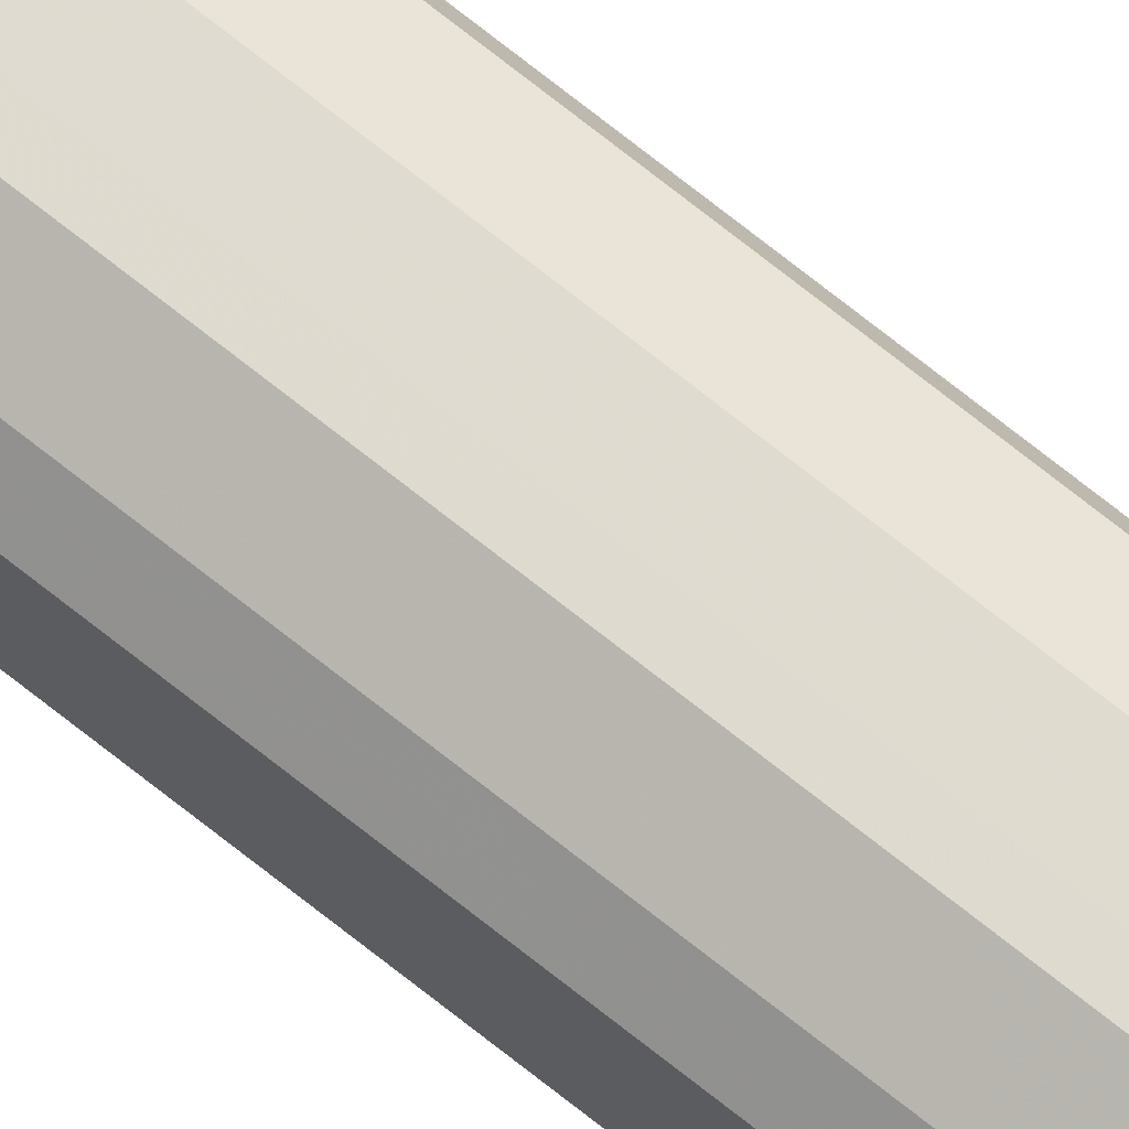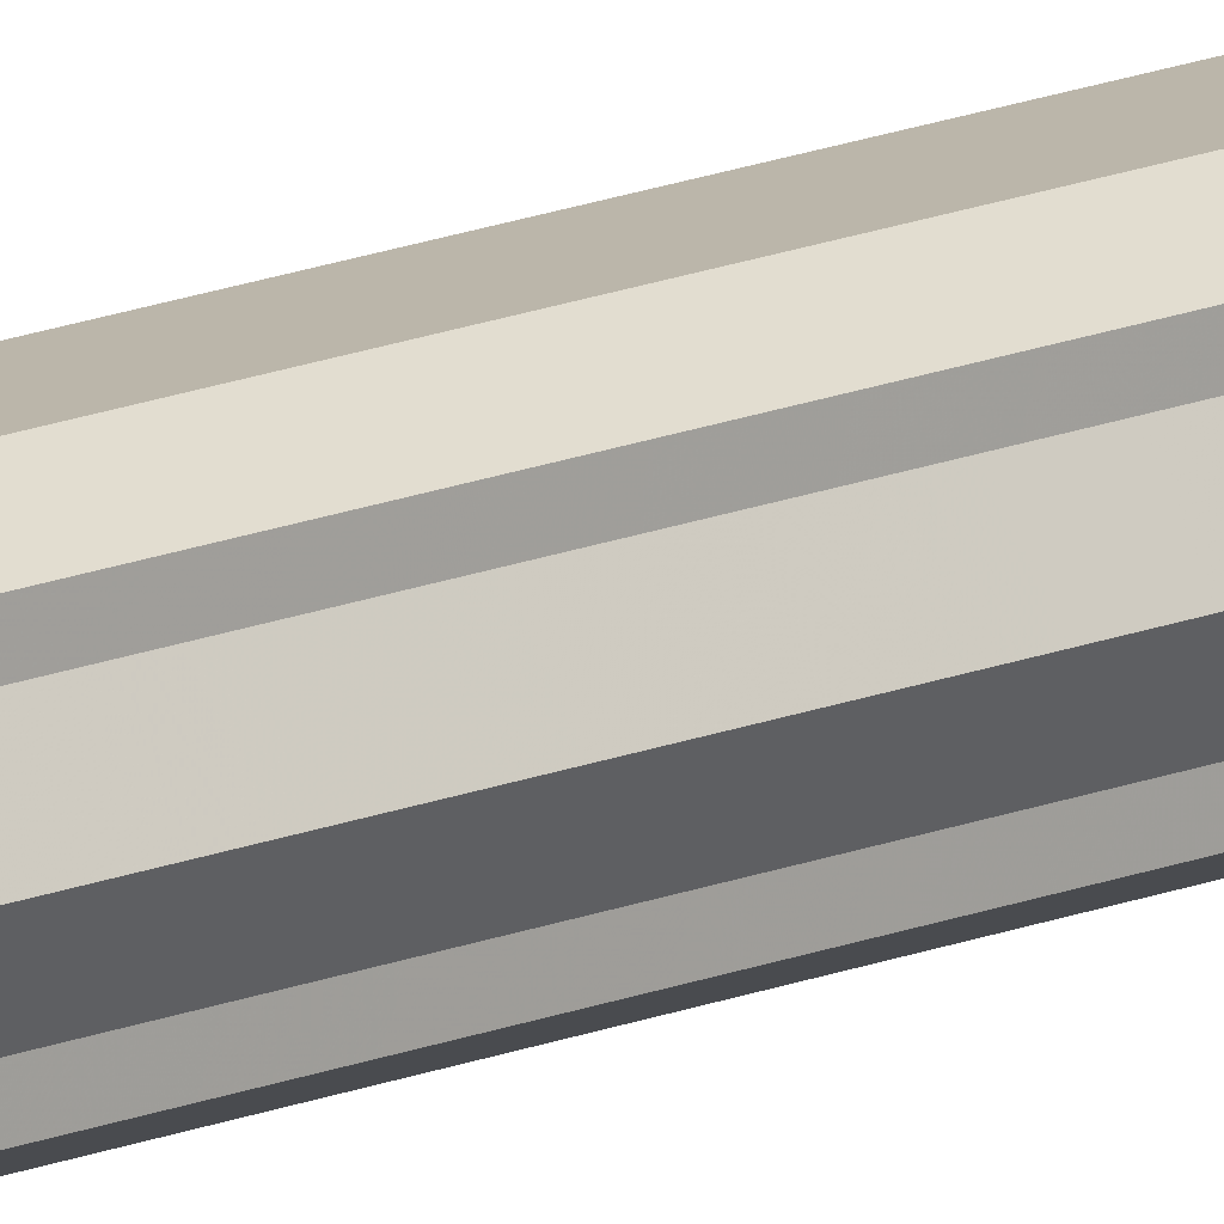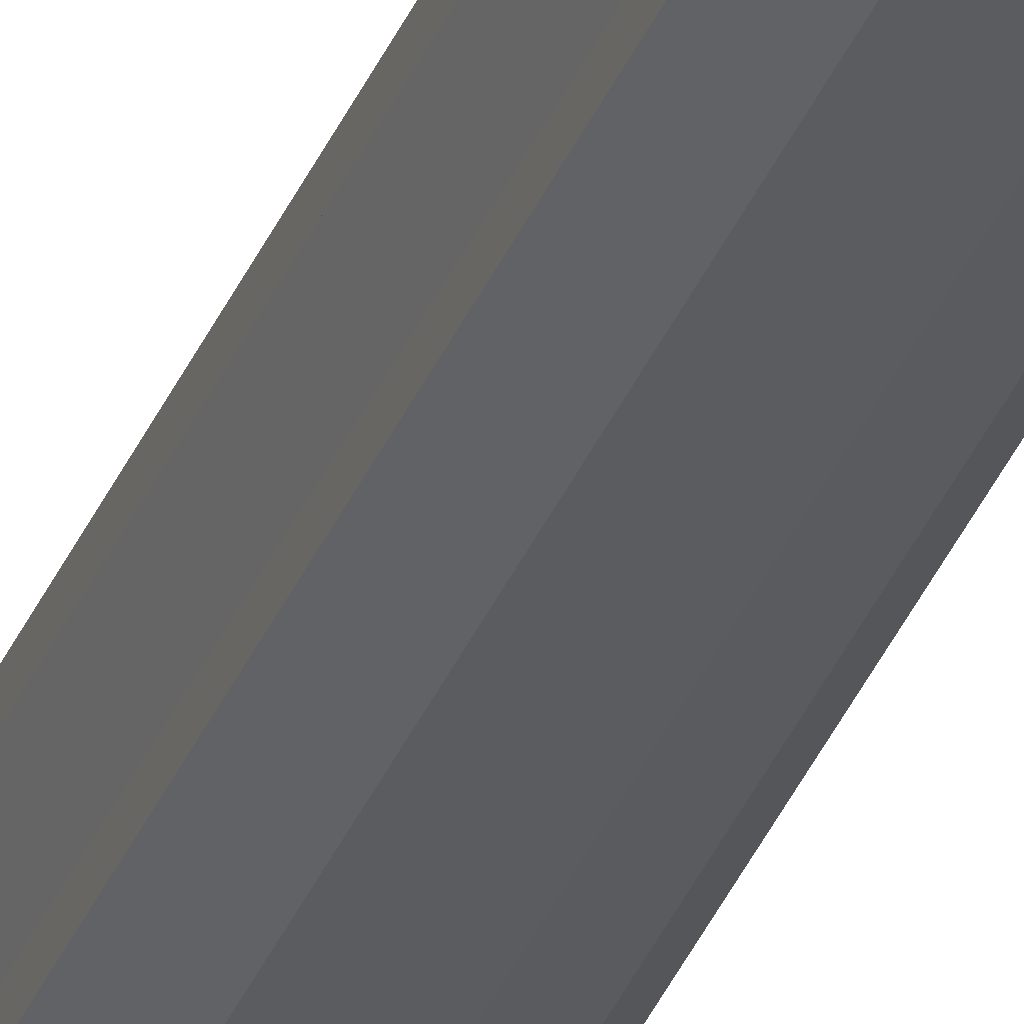
<metadata>
{"format":"obj","ext":"obj","renderer":"f3d","projection":"perspective","resolution":1024,"background":"white","views":[{"elev":70.2,"azim":-51.1,"up":"+Y"},{"elev":14.0,"azim":45.4,"up":"+Y"},{"elev":-34.6,"azim":160.1,"up":"+Y"}]}
</metadata>
<code>
o 12024
v 2210 1879 17.83
v 2210 1879 17.83
v 2210 1879 13.46
v 2210 1879 17.83
v 2210 1879 13.46
v 2210 1879 17.83
v 2210 1879 13.46
v 2210 1879 17.83
v 2210 1879 13.46
v 2210 1879 17.83
v 2210 1879 13.46
v 2210 1879 17.83
v 2210 1879 13.46
v 2210 1879 17.83
v 2210 1879 13.46
v 2210 1879 17.83
v 2210 1879 13.46
v 2210 1879 17.83
v 2210 1879 13.46
v 2210 1879 17.83
v 2210 1879 13.46
v 2210 1879 17.83
v 2210 1879 13.46
v 2210 1879 17.83
v 2210 1879 13.46
v 2210 1879 17.83
v 2210 1879 13.46
v 2210 1879 17.83
v 2210 1879 13.46
v 2210 1879 17.83
v 2210 1879 13.46
v 2210 1879 13.46
v 2210 1879 13.46
v 2210 1879 17.83
v 2210 1879 13.46
v 2210 1879 17.83
v 2210 1879 13.46
v 2210 1879 13.46
v 2210 1879 17.83
v 2210 1879 13.46
v 2210 1879 17.83
v 2210 1879 17.83
v 2210 1879 13.46
v 2210 1879 13.46
v 2210 1879 17.83
v 2210 1879 13.46
v 2210 1879 17.83
v 2210 1879 17.83
v 2210 1879 13.46
v 2210 1879 13.46
v 2210 1879 17.83
v 2210 1879 13.46
v 2210 1879 17.83
v 2210 1879 17.83
v 2210 1879 13.46
v 2210 1879 13.46
v 2210 1879 17.83
v 2210 1879 13.46
v 2210 1879 17.83
v 2210 1879 17.83
v 2210 1879 13.46
v 2210 1879 13.46
v 2210 1879 17.83
v 2210 1879 17.83
v 2210 1879 17.83
v 2210 1879 17.83
v 2210 1879 17.83
v 2210 1879 17.83
v 2210 1879 17.83
v 2210 1879 17.83
v 2210 1879 17.83
v 2210 1879 17.83
v 2210 1879 17.83
v 2210 1879 17.83
v 2210 1879 17.83
v 2210 1879 17.83
v 2210 1879 17.83
v 2210 1879 17.83
v 2210 1879 17.83
v 2210 1879 17.83
v 2210 1879 17.83
v 2210 1879 13.46
v 2210 1879 13.46
v 2210 1879 13.46
v 2210 1879 13.46
v 2210 1879 13.46
v 2210 1879 13.46
v 2210 1879 13.46
v 2210 1879 13.46
v 2210 1879 13.46
v 2210 1879 13.46
v 2210 1879 13.46
v 2210 1879 13.46
v 2210 1879 13.46
v 2210 1879 13.46
v 2210 1879 13.46
v 2210 1879 13.46
v 2210 1879 13.46
f 1 2 3
f 2 4 5
f 6 1 7
f 4 8 9
f 10 6 11
f 8 12 13
f 14 10 15
f 12 16 17
f 18 14 19
f 16 20 21
f 22 18 23
f 20 24 25
f 26 22 27
f 24 28 29
f 30 26 31
f 28 30 32
f 33 34 35
f 35 36 37
f 38 39 33
f 40 41 38
f 37 42 43
f 44 45 40
f 46 47 44
f 43 48 49
f 50 51 46
f 52 53 50
f 49 54 55
f 56 57 52
f 58 59 56
f 55 60 61
f 62 63 58
f 61 64 62
f 65 66 67
f 65 68 66
f 65 67 69
f 65 70 68
f 65 69 71
f 65 72 70
f 65 71 73
f 65 74 72
f 65 73 75
f 65 76 74
f 65 75 77
f 65 78 76
f 65 77 79
f 65 80 78
f 65 79 81
f 65 81 80
f 82 83 84
f 82 85 83
f 82 84 86
f 82 87 85
f 82 86 88
f 82 89 87
f 82 88 90
f 82 91 89
f 82 90 92
f 82 93 91
f 82 92 94
f 82 95 93
f 82 94 96
f 82 97 95
f 82 96 98
f 82 98 97

</code>
